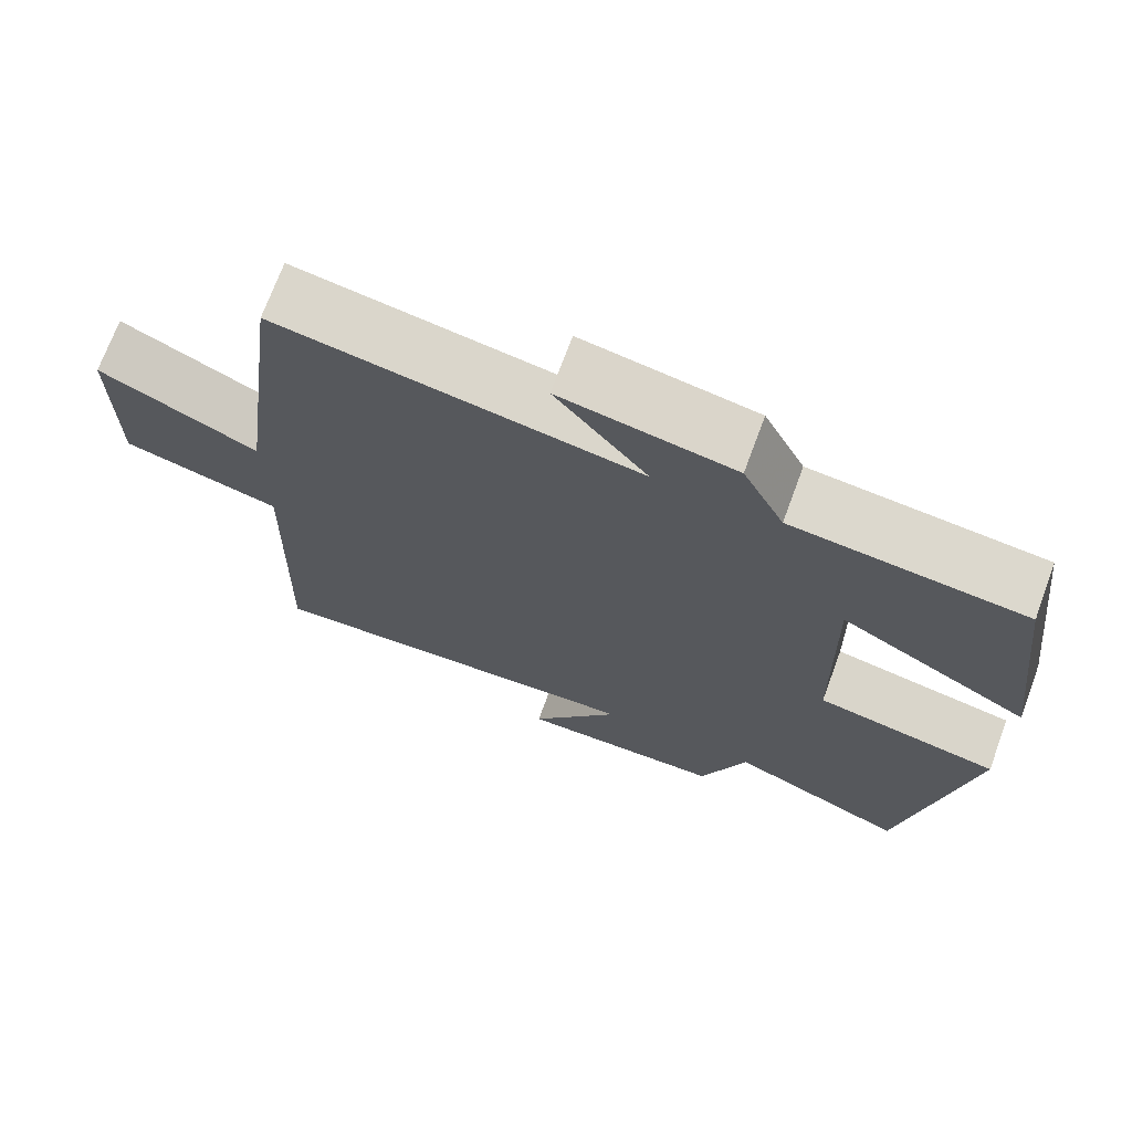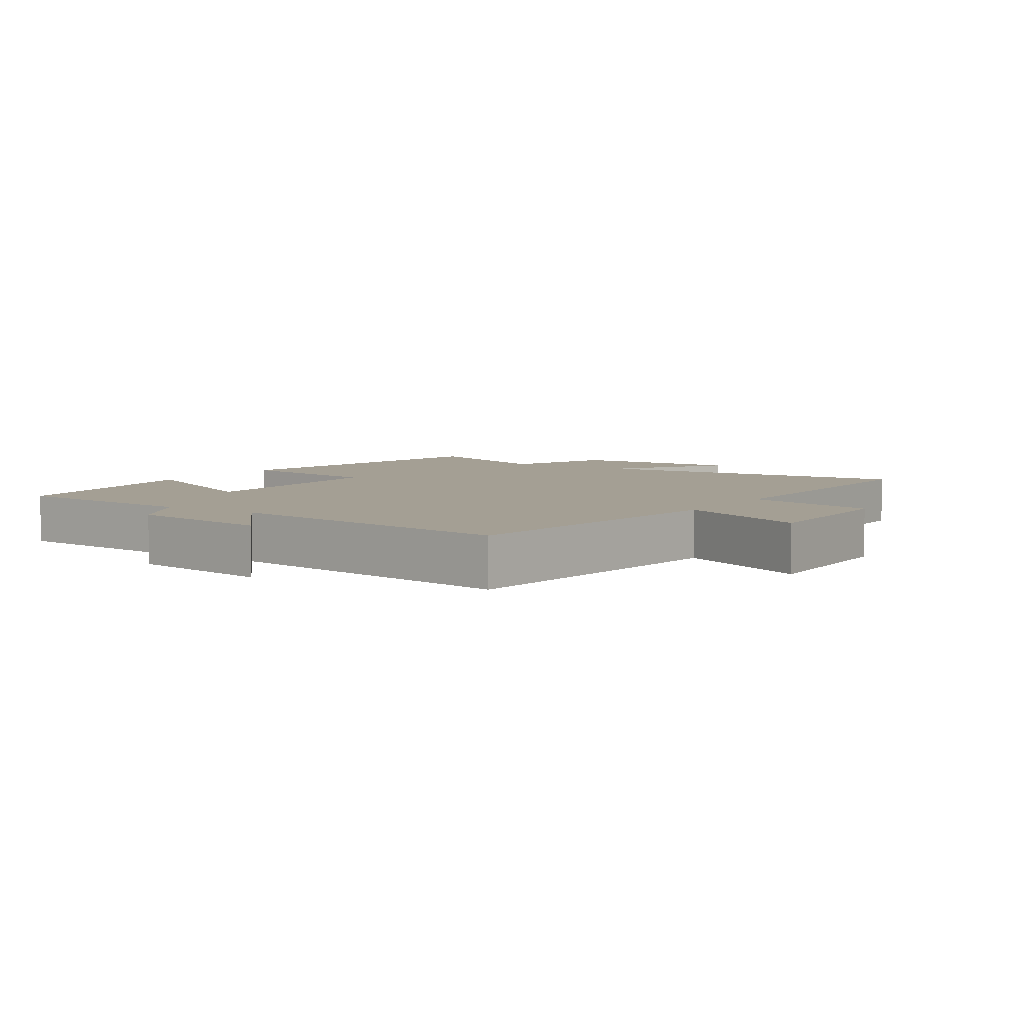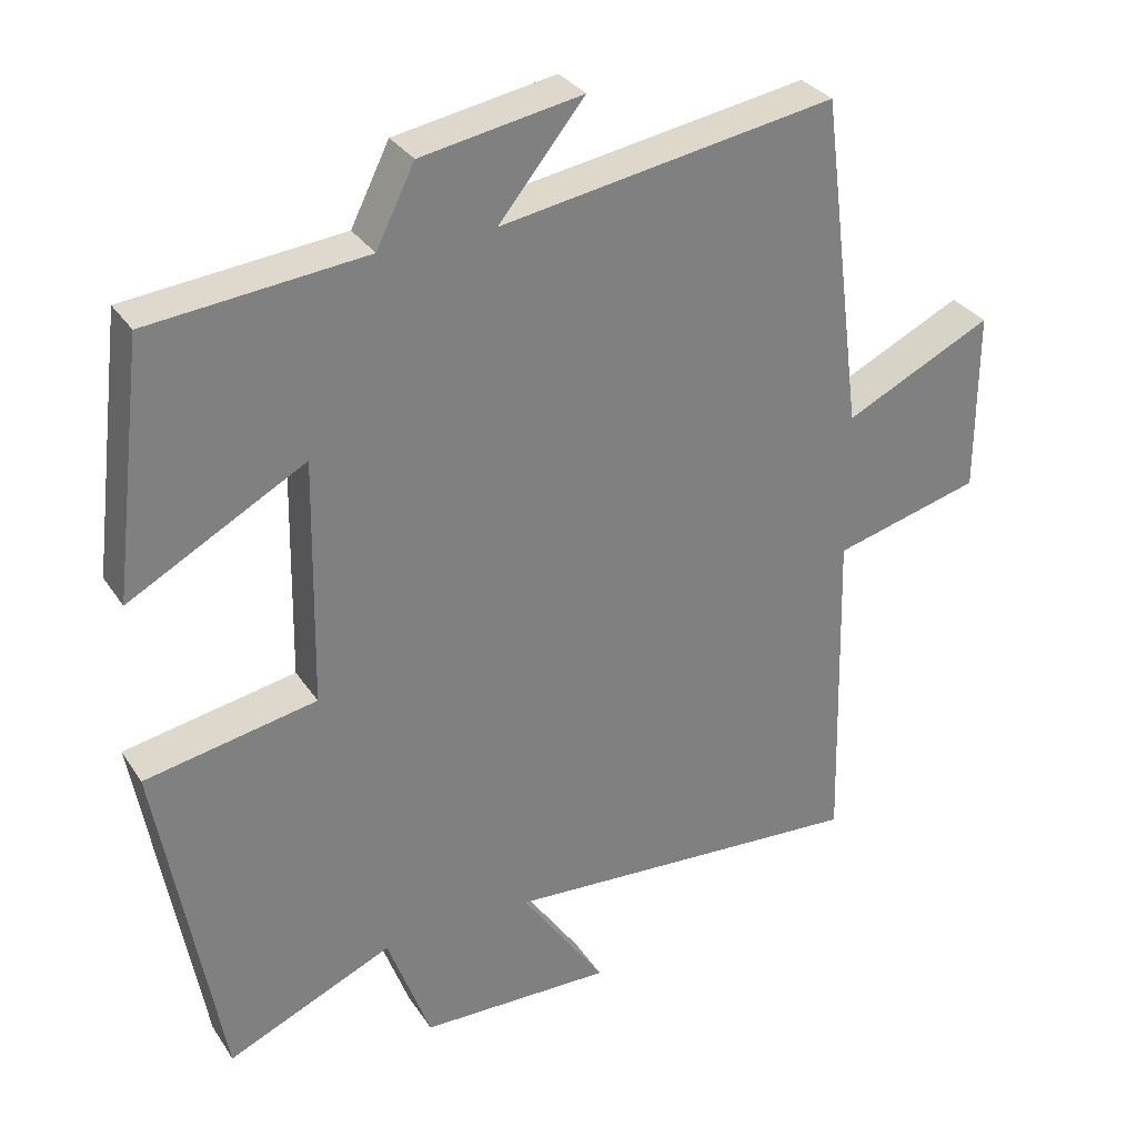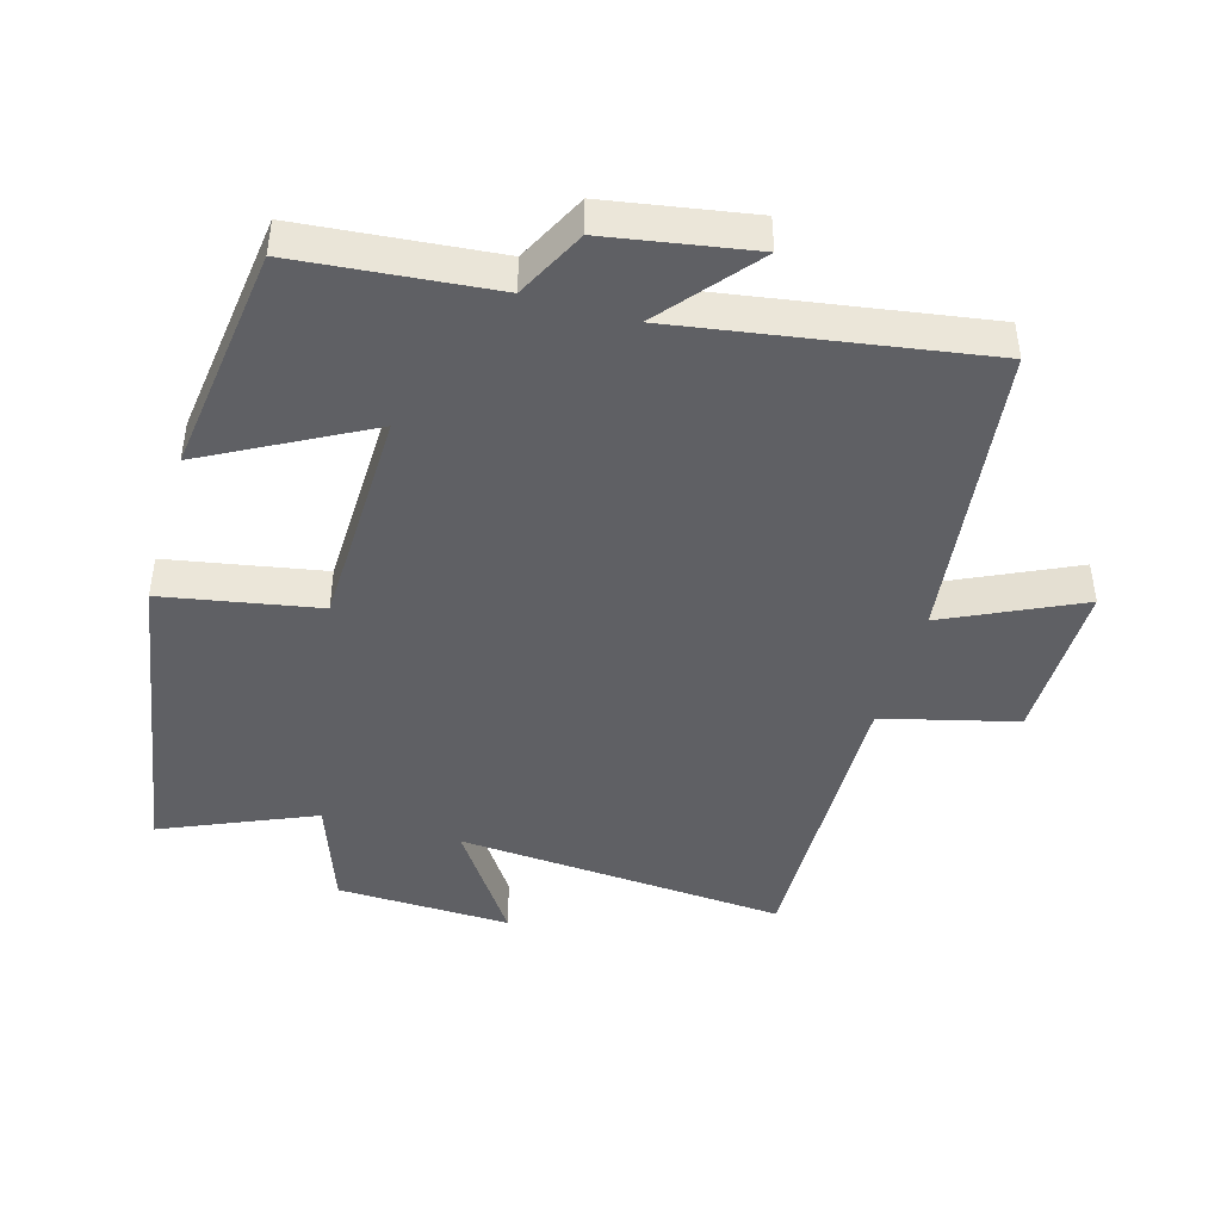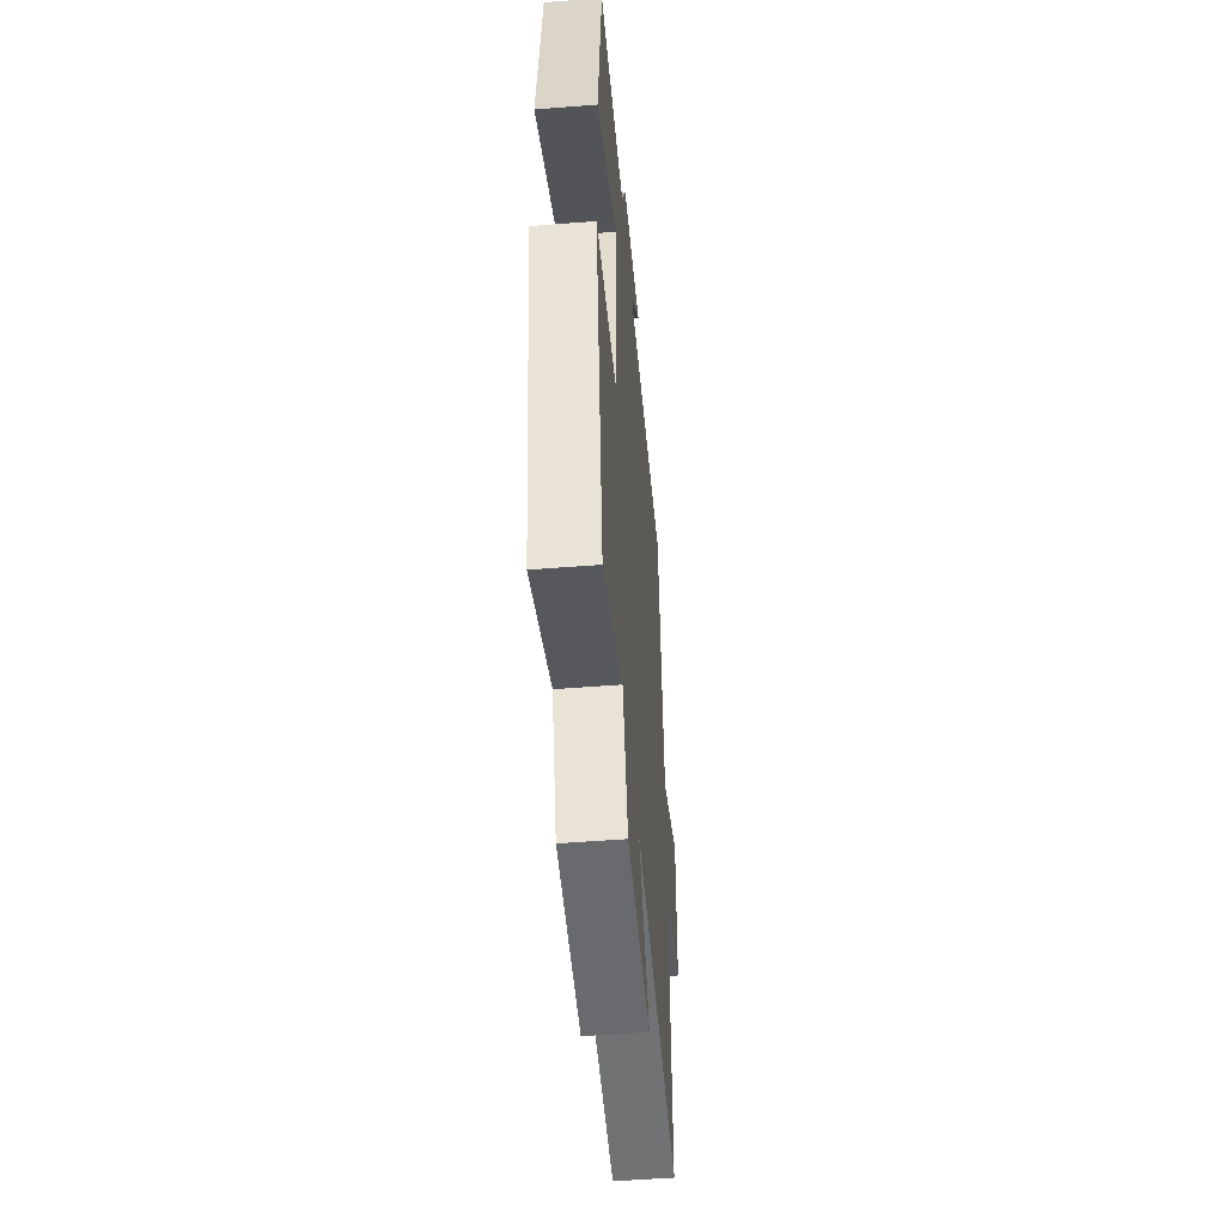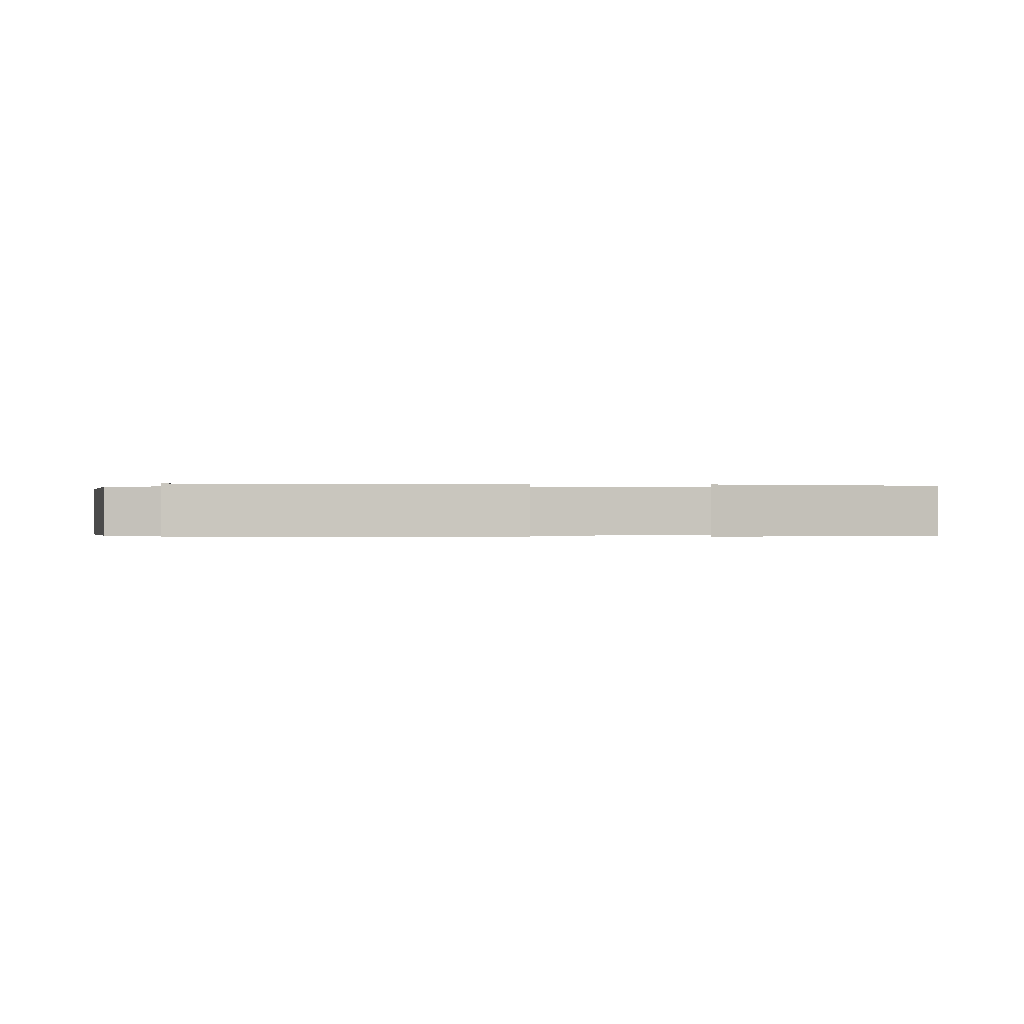
<metadata>
{"format":"obj","ext":"obj","renderer":"f3d","projection":"perspective","resolution":1024,"background":"white","views":[{"elev":71.2,"azim":-159.7,"up":"+Z"},{"elev":5.5,"azim":32.8,"up":"+Y"},{"elev":31.4,"azim":-27.8,"up":"+Z"},{"elev":-44.5,"azim":-16.4,"up":"+Y"},{"elev":-51.8,"azim":-85.1,"up":"+Z"},{"elev":-0.2,"azim":-102.7,"up":"+Y"}]}
</metadata>
<code>
v -0.416 0.07 -0.599
v -0.5 0.07 -0.124
v -0.267 0.07 -0.08
v -0.261 0.07 0.256
v -0.5 0.07 0.126
v -0.458 0.07 0.471
v -0.165 0.07 0.5
v -0.113 0.07 0.604
v 0.105 0.07 0.642
v -0.011 0.07 0.5
v 0.442 0.07 0.574
v 0.5 0.07 0.122
v 0.7 0.07 0.218
v 0.7 0.07 -0.028
v 0.5 0.07 -0.08
v 0.512 0.07 -0.533
v 0.016 0.07 -0.5
v 0.131 0.07 -0.668
v -0.131 0.07 -0.662
v -0.19 0.07 -0.5
v -0.416 0 -0.599
v -0.5 0 -0.124
v -0.267 0 -0.08
v -0.261 0 0.256
v -0.5 0 0.126
v -0.458 0 0.471
v -0.165 0 0.5
v -0.113 0 0.604
v 0.105 0 0.642
v -0.011 0 0.5
v 0.442 0 0.574
v 0.5 0 0.122
v 0.7 0 0.218
v 0.7 0 -0.028
v 0.5 0 -0.08
v 0.512 0 -0.533
v 0.016 0 -0.5
v 0.131 0 -0.668
v -0.131 0 -0.662
v -0.19 0 -0.5
f 17 18 19 20
f 15 16 17
f 15 17 20
f 12 13 14 15
f 10 11 12 15
f 10 15 20 1
f 7 8 9 10
f 4 5 6 7
f 3 4 7 10
f 1 2 3
f 1 3 10
f 40 39 38 37
f 37 36 35
f 40 37 35
f 35 34 33 32
f 35 32 31 30
f 21 40 35 30
f 30 29 28 27
f 27 26 25 24
f 30 27 24 23
f 23 22 21
f 30 23 21
f 1 21 22 2
f 2 22 23 3
f 3 23 24 4
f 4 24 25 5
f 5 25 26 6
f 6 26 27 7
f 7 27 28 8
f 8 28 29 9
f 9 29 30 10
f 10 30 31 11
f 11 31 32 12
f 12 32 33 13
f 13 33 34 14
f 14 34 35 15
f 15 35 36 16
f 16 36 37 17
f 17 37 38 18
f 18 38 39 19
f 19 39 40 20
f 20 40 21 1

</code>
